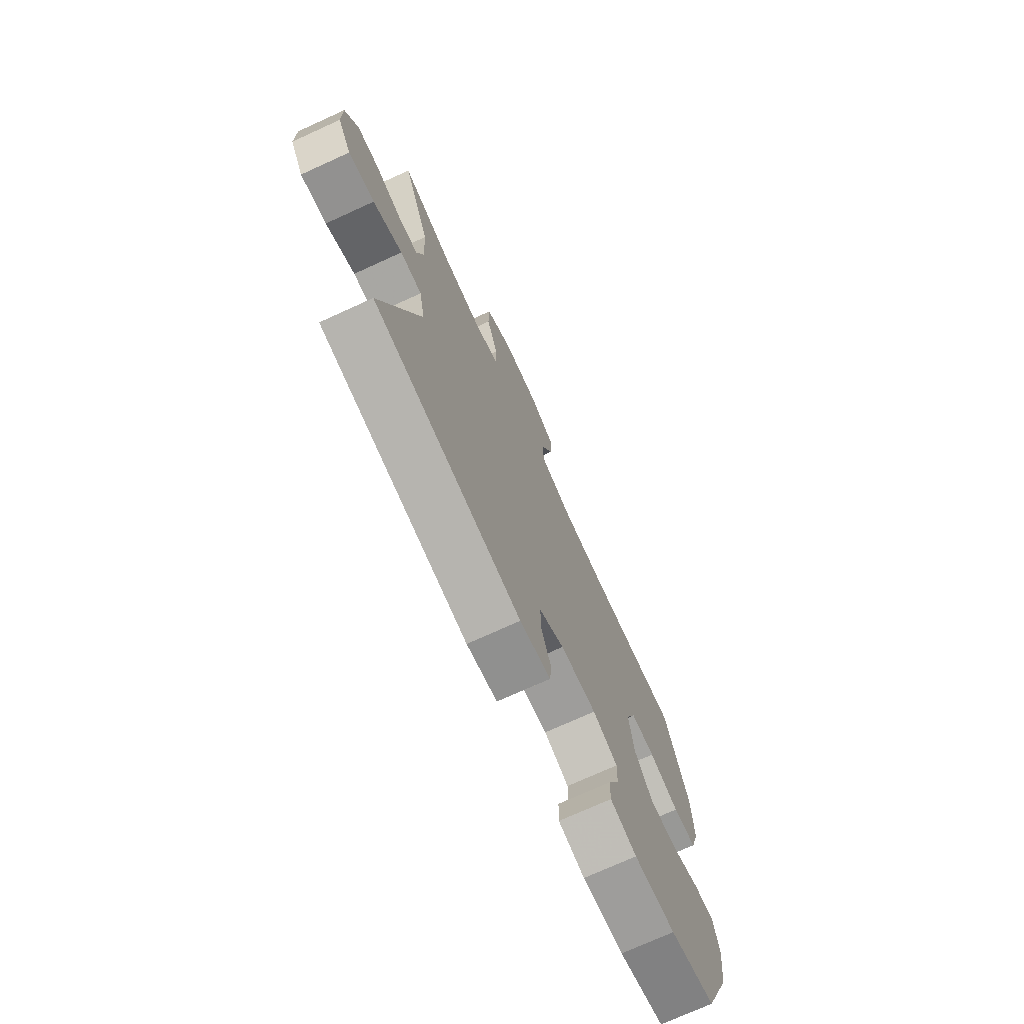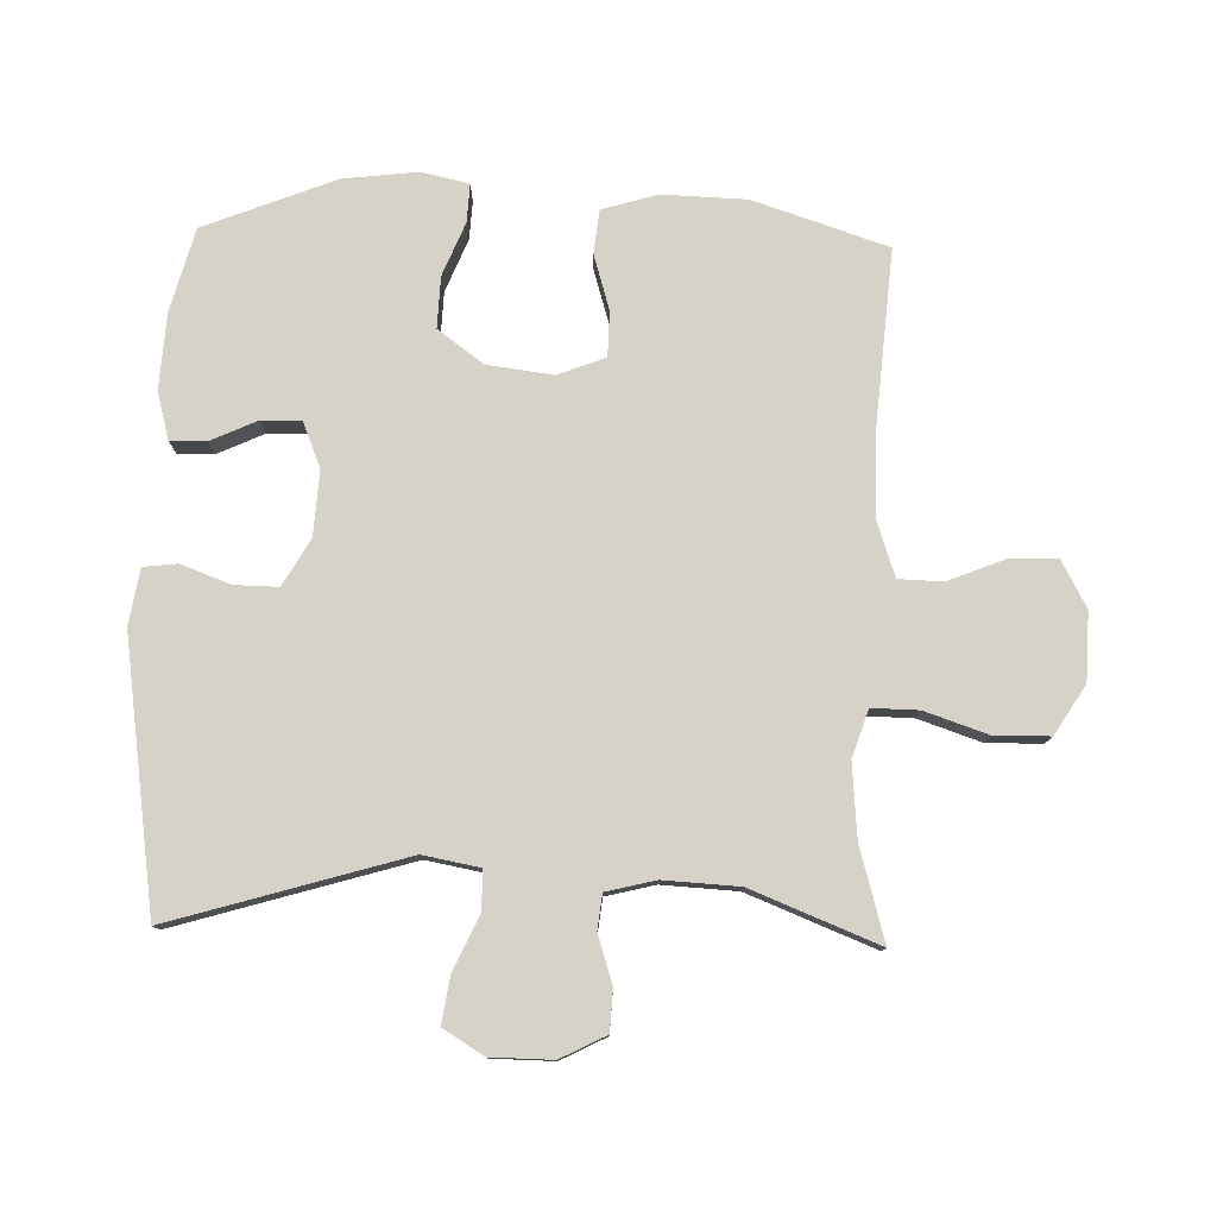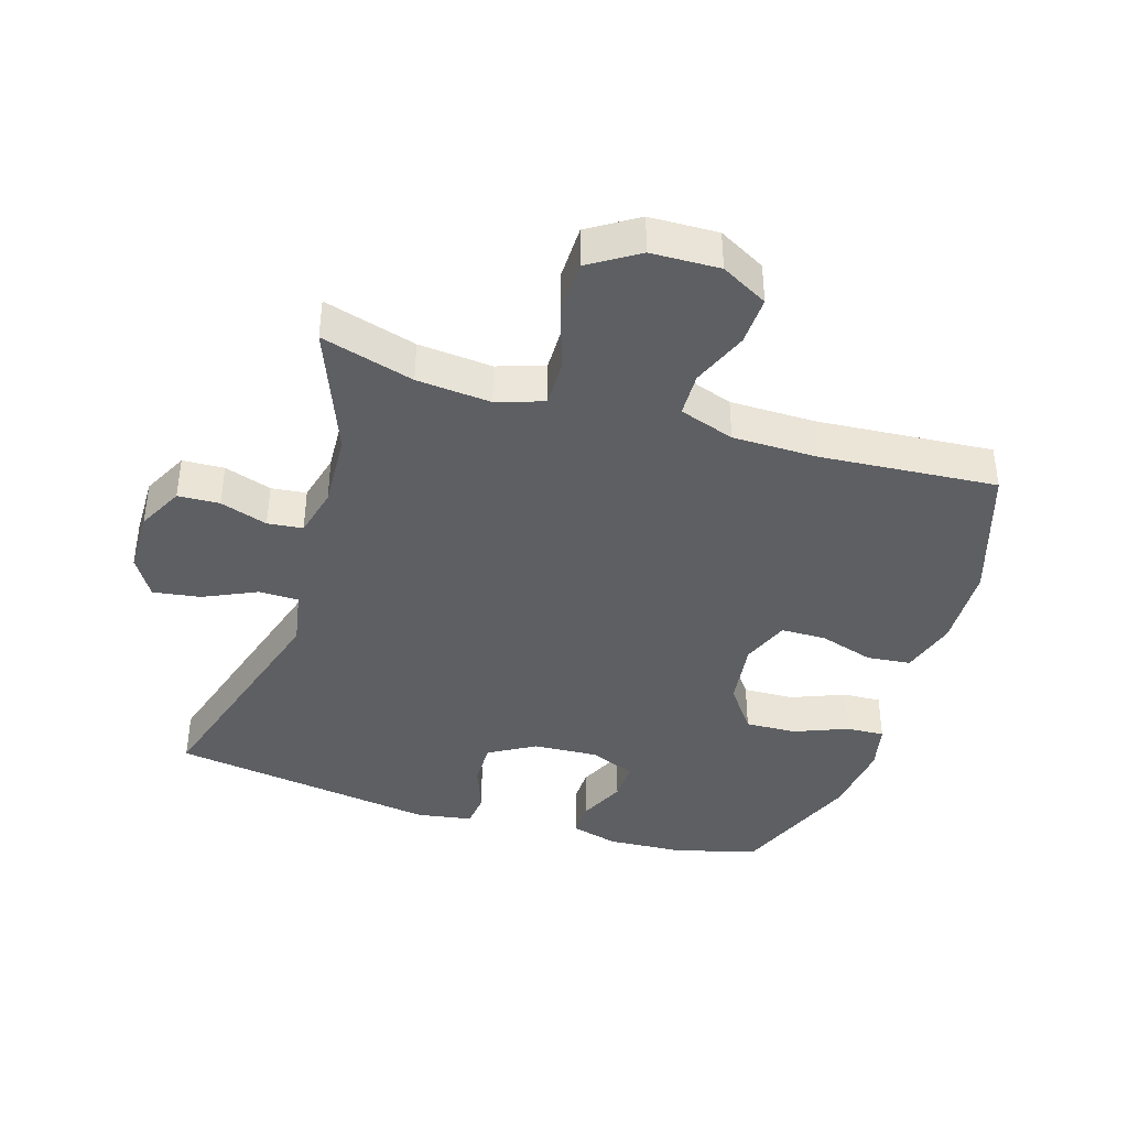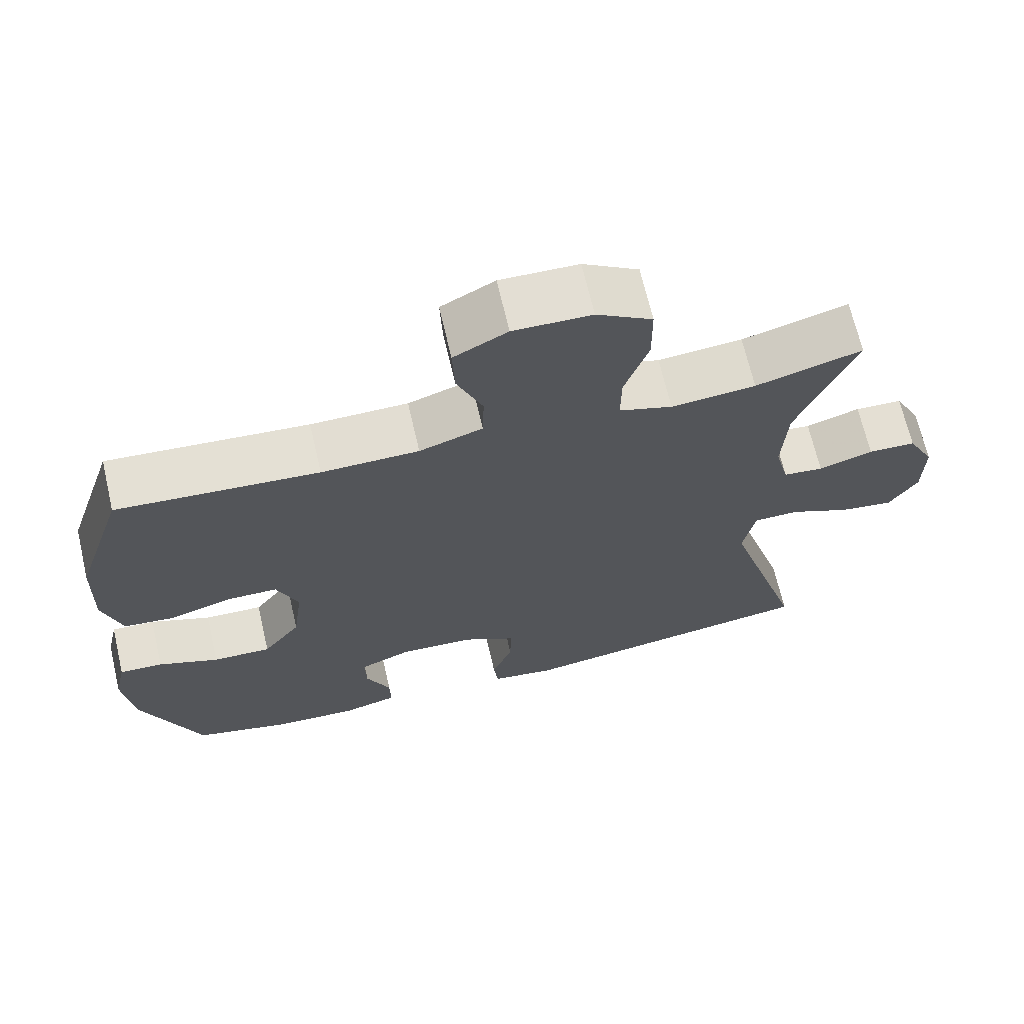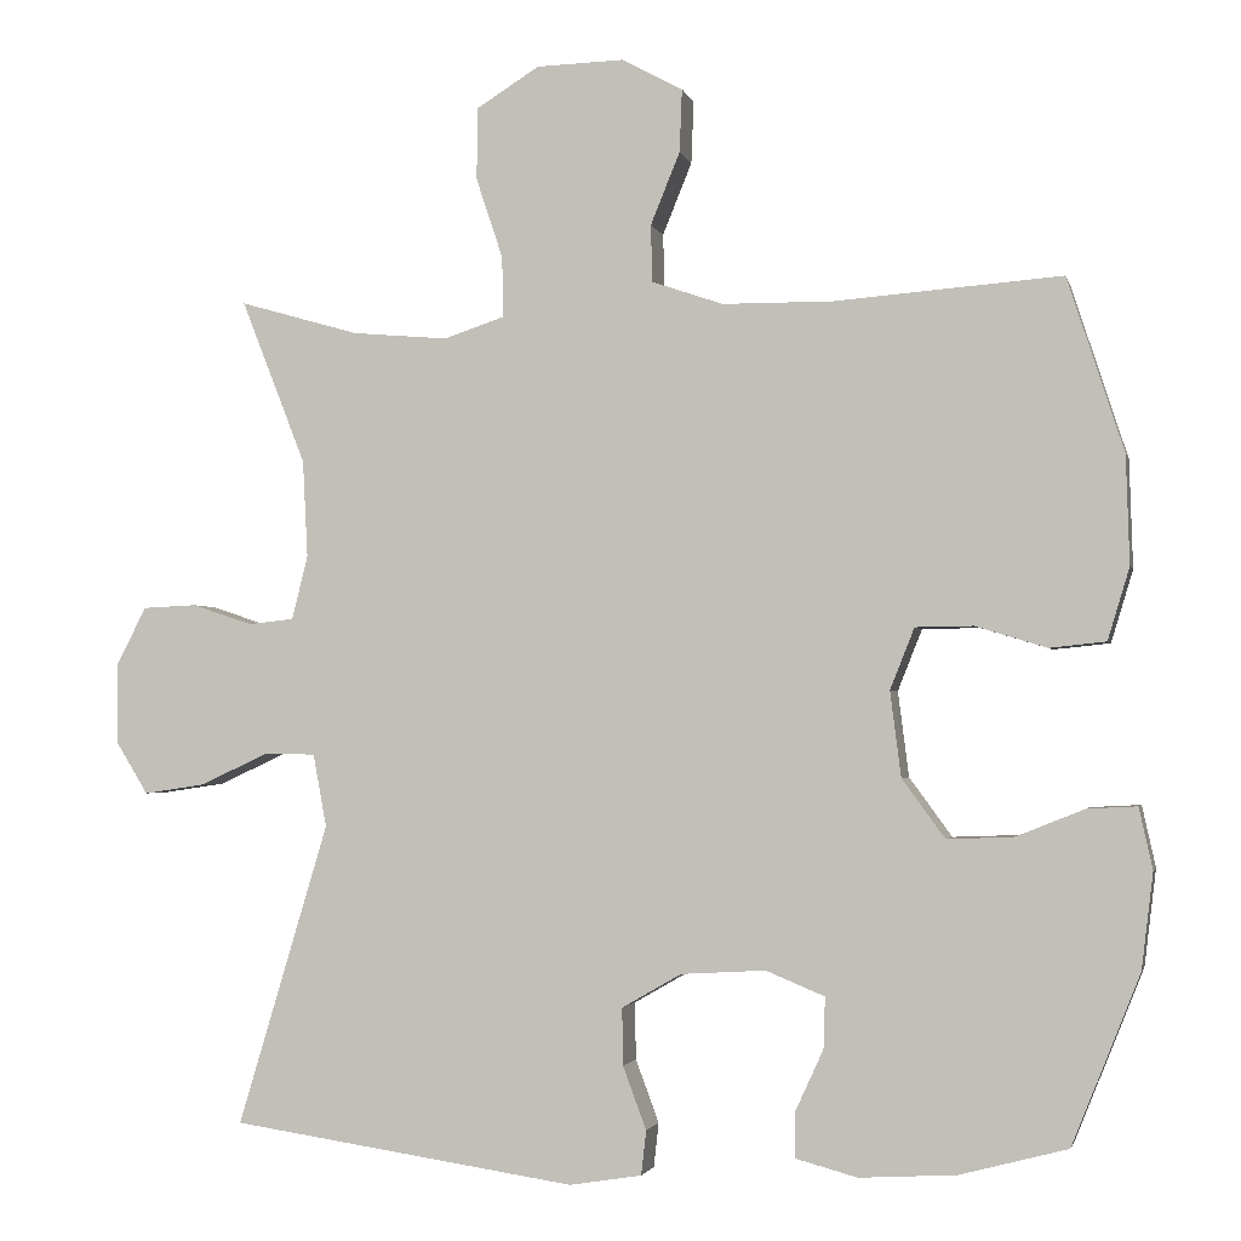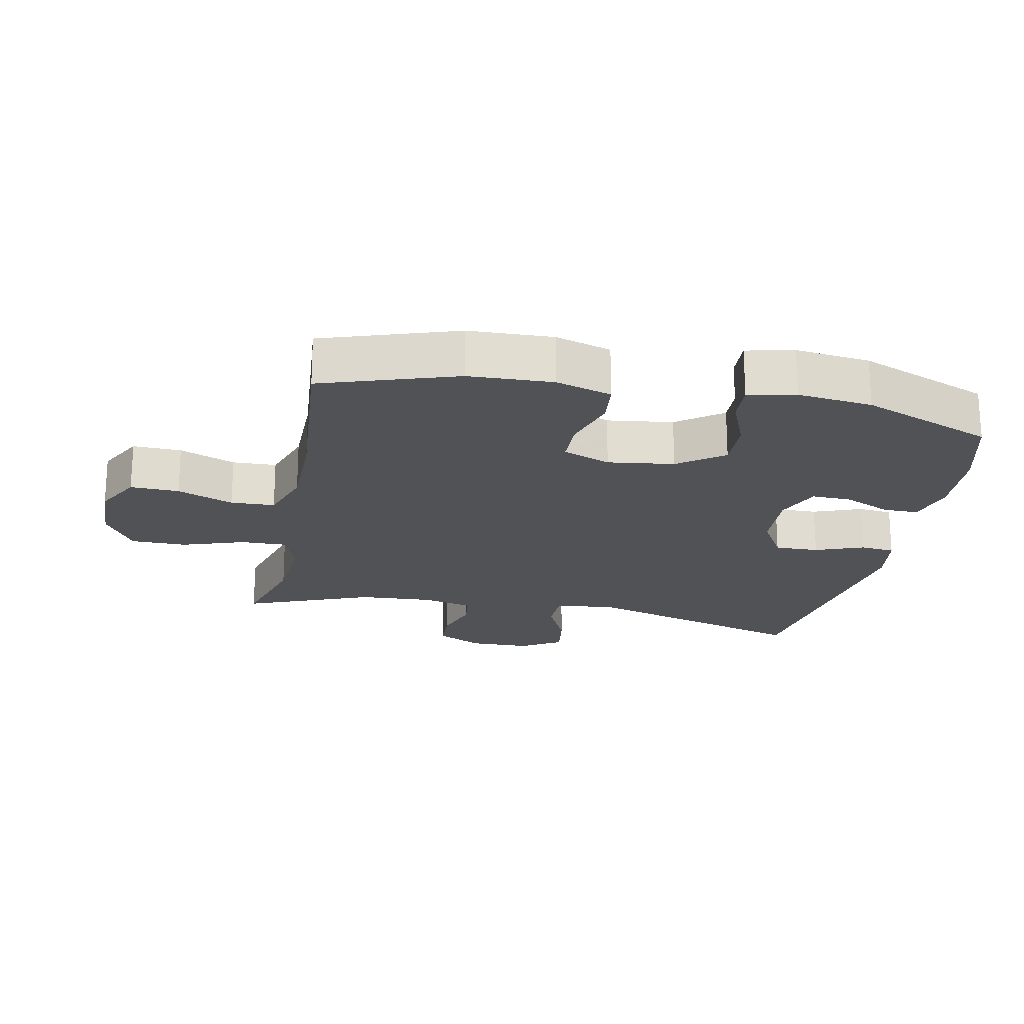
<metadata>
{"format":"obj","ext":"obj","renderer":"f3d","projection":"perspective","resolution":1024,"background":"white","views":[{"elev":-73.6,"azim":-65.5,"up":"+Z"},{"elev":78.4,"azim":-88.3,"up":"+Y"},{"elev":-40.3,"azim":-17.2,"up":"+Y"},{"elev":68.1,"azim":166.9,"up":"+Z"},{"elev":-2.1,"azim":12.9,"up":"+Z"},{"elev":-20.8,"azim":78.9,"up":"+Y"}]}
</metadata>
<code>
v -0.5 0.07 -0.5
v -0.392 0.07 -0.14
v -0.408 0.07 -0.053
v -0.469 0.07 -0.052
v -0.551 0.07 -0.09
v -0.624 0.07 -0.101
v -0.662 0.07 -0.039
v -0.663 0.07 0.057
v -0.627 0.07 0.127
v -0.563 0.07 0.13
v -0.49 0.07 0.106
v -0.436 0.07 0.112
v -0.417 0.07 0.188
v -0.423 0.07 0.304
v -0.5 0.07 0.5
v -0.357 0.07 0.459
v -0.243 0.07 0.449
v -0.171 0.07 0.473
v -0.172 0.07 0.545
v -0.204 0.07 0.641
v -0.203 0.07 0.727
v -0.128 0.07 0.774
v -0.023 0.07 0.777
v 0.049 0.07 0.738
v 0.046 0.07 0.663
v 0.011 0.07 0.577
v 0.013 0.07 0.509
v 0.098 0.07 0.48
v 0.229 0.07 0.479
v 0.5 0.07 0.5
v 0.567 0.07 0.293
v 0.571 0.07 0.164
v 0.545 0.07 0.078
v 0.478 0.07 0.071
v 0.393 0.07 0.097
v 0.324 0.07 0.096
v 0.295 0.07 0.023
v 0.308 0.07 -0.079
v 0.359 0.07 -0.149
v 0.438 0.07 -0.146
v 0.52 0.07 -0.113
v 0.579 0.07 -0.11
v 0.595 0.07 -0.183
v 0.581 0.07 -0.298
v 0.5 0.07 -0.5
v 0.372 0.07 -0.534
v 0.256 0.07 -0.541
v 0.182 0.07 -0.521
v 0.183 0.07 -0.466
v 0.216 0.07 -0.394
v 0.218 0.07 -0.333
v 0.148 0.07 -0.304
v 0.047 0.07 -0.31
v -0.024 0.07 -0.351
v -0.023 0.07 -0.419
v 0.005 0.07 -0.494
v -0.001 0.07 -0.547
v -0.087 0.07 -0.561
v -0.5 0 -0.5
v -0.392 0 -0.14
v -0.408 0 -0.053
v -0.469 0 -0.052
v -0.551 0 -0.09
v -0.624 0 -0.101
v -0.662 0 -0.039
v -0.663 0 0.057
v -0.627 0 0.127
v -0.563 0 0.13
v -0.49 0 0.106
v -0.436 0 0.112
v -0.417 0 0.188
v -0.423 0 0.304
v -0.5 0 0.5
v -0.357 0 0.459
v -0.243 0 0.449
v -0.171 0 0.473
v -0.172 0 0.545
v -0.204 0 0.641
v -0.203 0 0.727
v -0.128 0 0.774
v -0.023 0 0.777
v 0.049 0 0.738
v 0.046 0 0.663
v 0.011 0 0.577
v 0.013 0 0.509
v 0.098 0 0.48
v 0.229 0 0.479
v 0.5 0 0.5
v 0.567 0 0.293
v 0.571 0 0.164
v 0.545 0 0.078
v 0.478 0 0.071
v 0.393 0 0.097
v 0.324 0 0.096
v 0.295 0 0.023
v 0.308 0 -0.079
v 0.359 0 -0.149
v 0.438 0 -0.146
v 0.52 0 -0.113
v 0.579 0 -0.11
v 0.595 0 -0.183
v 0.581 0 -0.298
v 0.5 0 -0.5
v 0.372 0 -0.534
v 0.256 0 -0.541
v 0.182 0 -0.521
v 0.183 0 -0.466
v 0.216 0 -0.394
v 0.218 0 -0.333
v 0.148 0 -0.304
v 0.047 0 -0.31
v -0.024 0 -0.351
v -0.023 0 -0.419
v 0.005 0 -0.494
v -0.001 0 -0.547
v -0.087 0 -0.561
f 55 56 57 58
f 54 55 58 1
f 53 54 1 2
f 52 53 2 3
f 51 52 3
f 47 48 49 50
f 47 50 51
f 46 47 51
f 45 46 51
f 44 45 51
f 43 44 51 3
f 40 41 42 43
f 39 40 43
f 32 33 34 35
f 32 35 36
f 29 30 31 32
f 28 29 32 36
f 27 28 36 37
f 23 24 25 26
f 23 26 27
f 22 23 27
f 19 20 21 22
f 18 19 22 27
f 17 18 27 37
f 14 15 16
f 13 14 16 17
f 12 13 17 37
f 8 9 10 11
f 4 5 6 7
f 3 4 7 8
f 39 43 3
f 38 39 3 8
f 12 37 38
f 8 11 12 38
f 116 115 114 113
f 59 116 113 112
f 60 59 112 111
f 61 60 111 110
f 61 110 109
f 108 107 106 105
f 109 108 105
f 109 105 104
f 109 104 103
f 109 103 102
f 61 109 102 101
f 101 100 99 98
f 101 98 97
f 93 92 91 90
f 94 93 90
f 90 89 88 87
f 94 90 87 86
f 95 94 86 85
f 84 83 82 81
f 85 84 81
f 85 81 80
f 80 79 78 77
f 85 80 77 76
f 95 85 76 75
f 74 73 72
f 75 74 72 71
f 95 75 71 70
f 69 68 67 66
f 65 64 63 62
f 66 65 62 61
f 61 101 97
f 66 61 97 96
f 96 95 70
f 96 70 69 66
f 1 59 60 2
f 2 60 61 3
f 3 61 62 4
f 4 62 63 5
f 5 63 64 6
f 6 64 65 7
f 7 65 66 8
f 8 66 67 9
f 9 67 68 10
f 10 68 69 11
f 11 69 70 12
f 12 70 71 13
f 13 71 72 14
f 14 72 73 15
f 15 73 74 16
f 16 74 75 17
f 17 75 76 18
f 18 76 77 19
f 19 77 78 20
f 20 78 79 21
f 21 79 80 22
f 22 80 81 23
f 23 81 82 24
f 24 82 83 25
f 25 83 84 26
f 26 84 85 27
f 27 85 86 28
f 28 86 87 29
f 29 87 88 30
f 30 88 89 31
f 31 89 90 32
f 32 90 91 33
f 33 91 92 34
f 34 92 93 35
f 35 93 94 36
f 36 94 95 37
f 37 95 96 38
f 38 96 97 39
f 39 97 98 40
f 40 98 99 41
f 41 99 100 42
f 42 100 101 43
f 43 101 102 44
f 44 102 103 45
f 45 103 104 46
f 46 104 105 47
f 47 105 106 48
f 48 106 107 49
f 49 107 108 50
f 50 108 109 51
f 51 109 110 52
f 52 110 111 53
f 53 111 112 54
f 54 112 113 55
f 55 113 114 56
f 56 114 115 57
f 57 115 116 58
f 58 116 59 1

</code>
